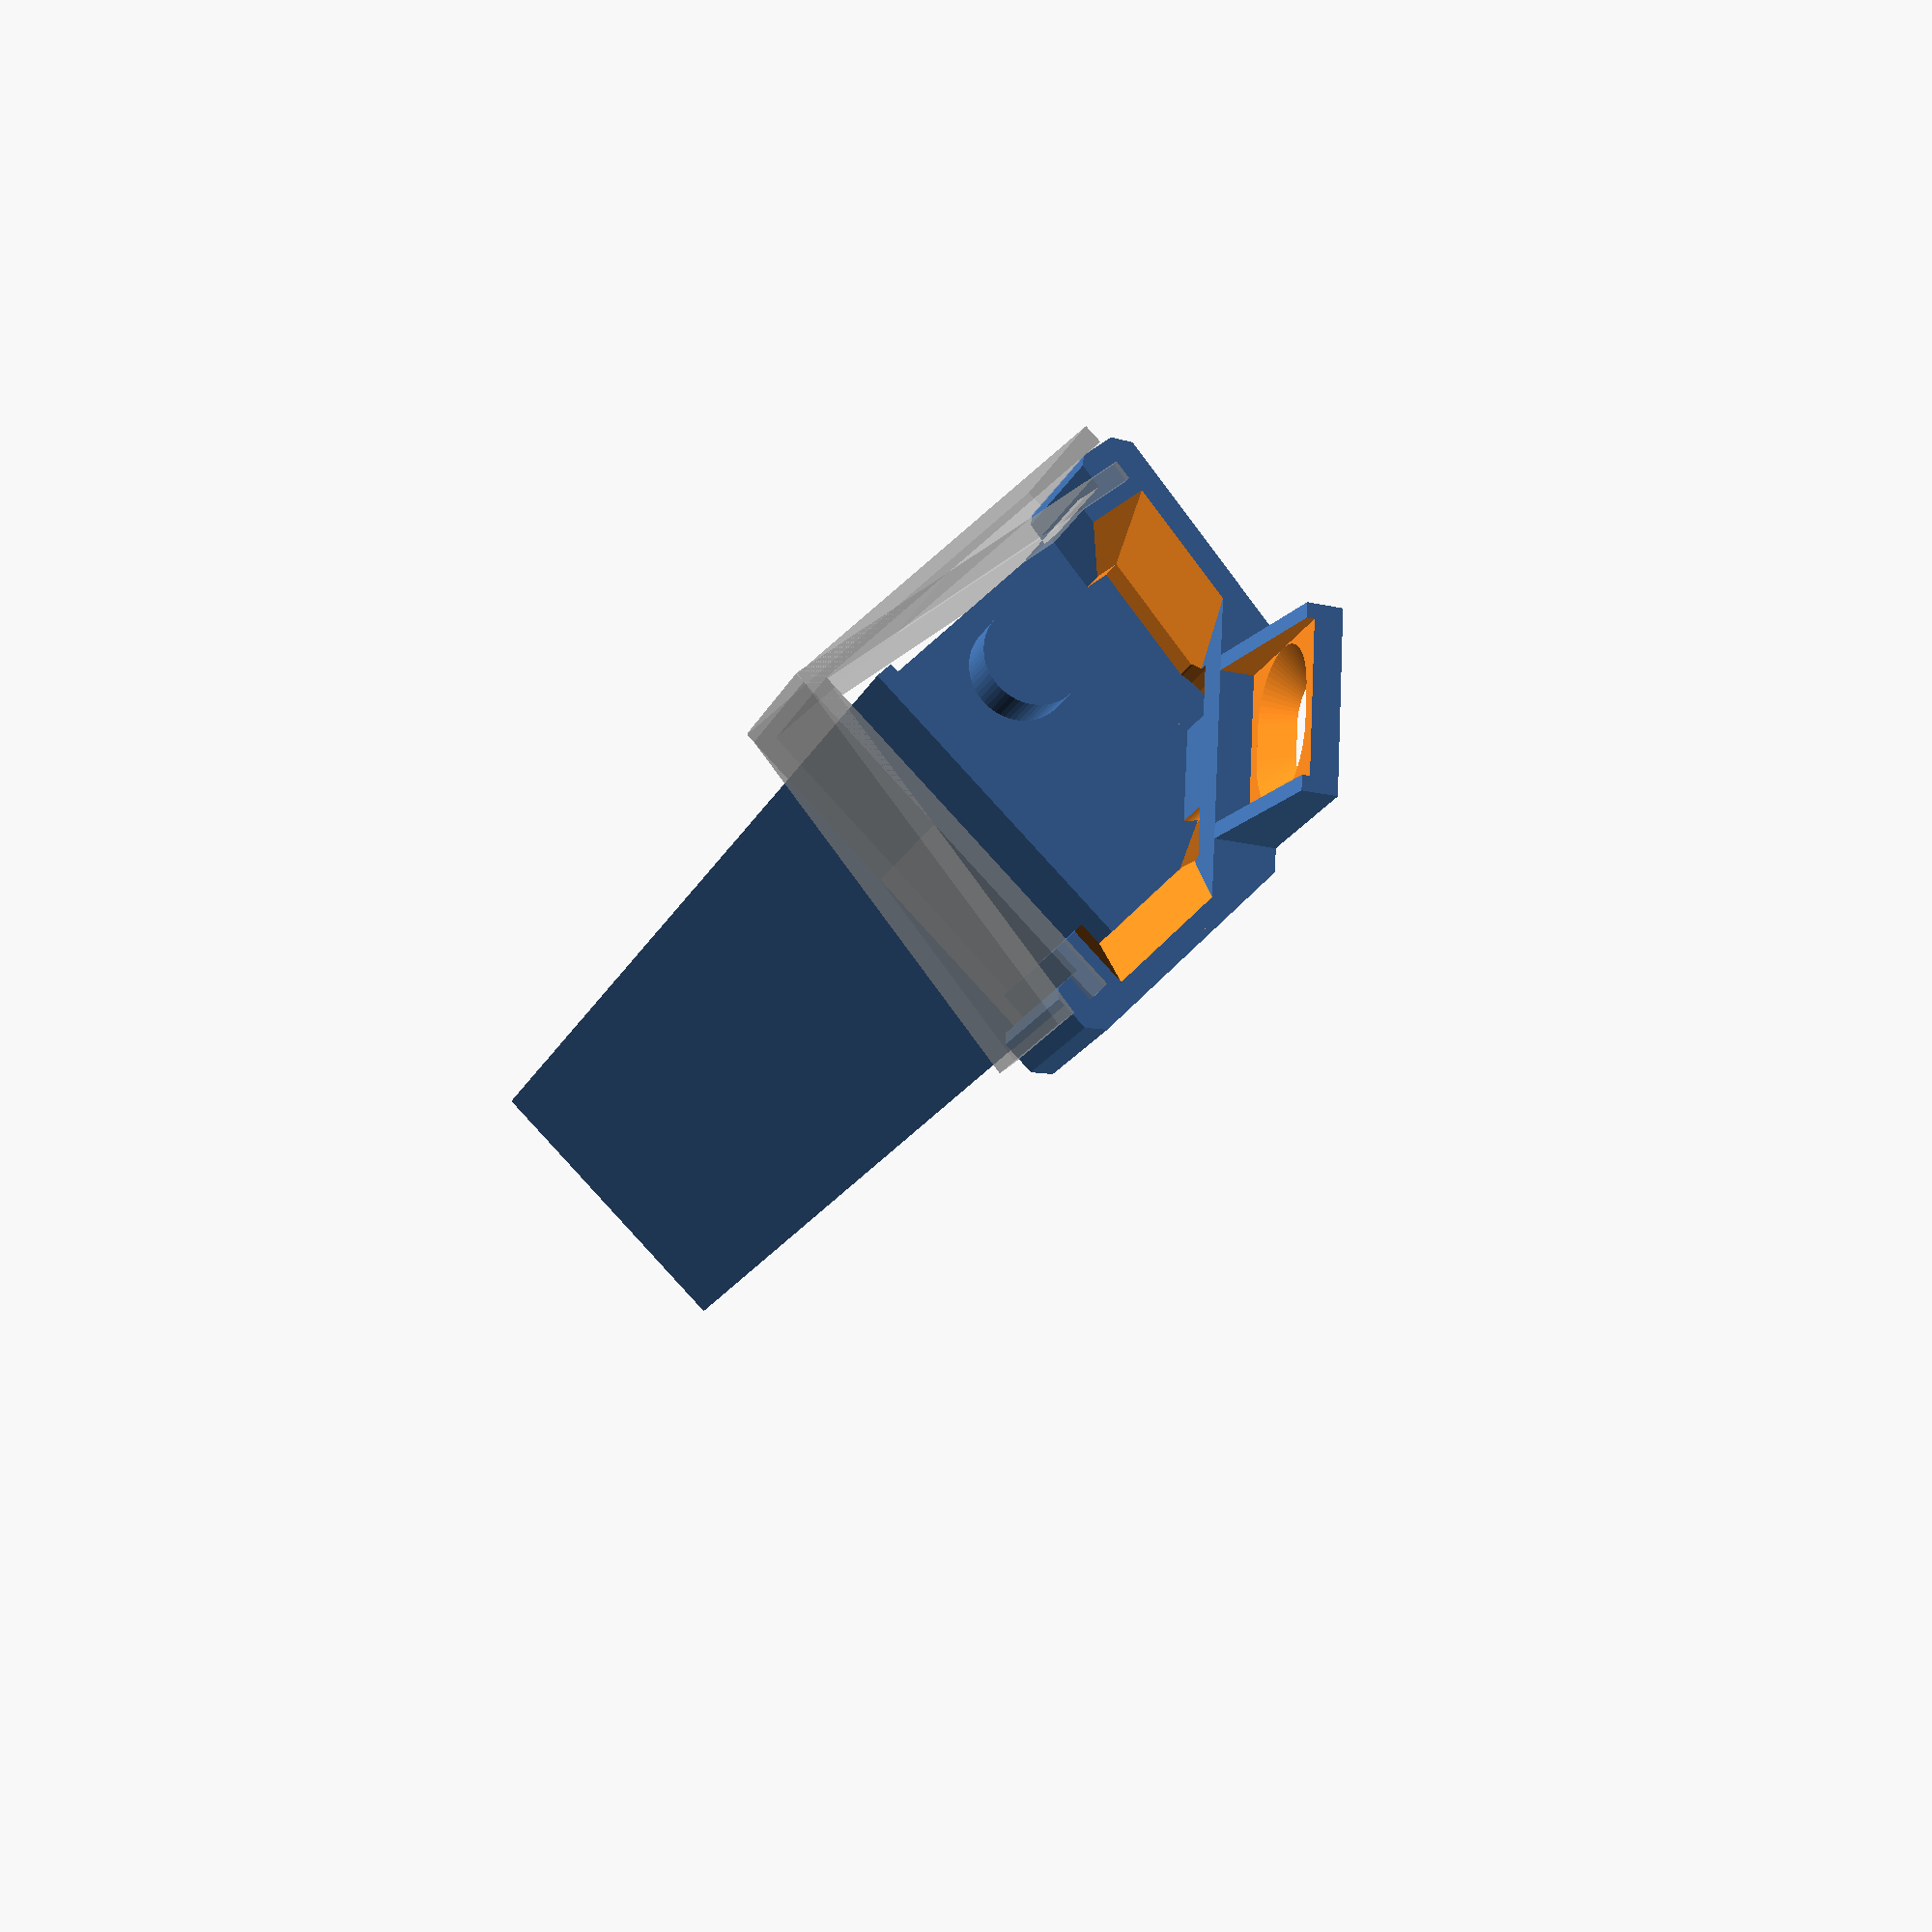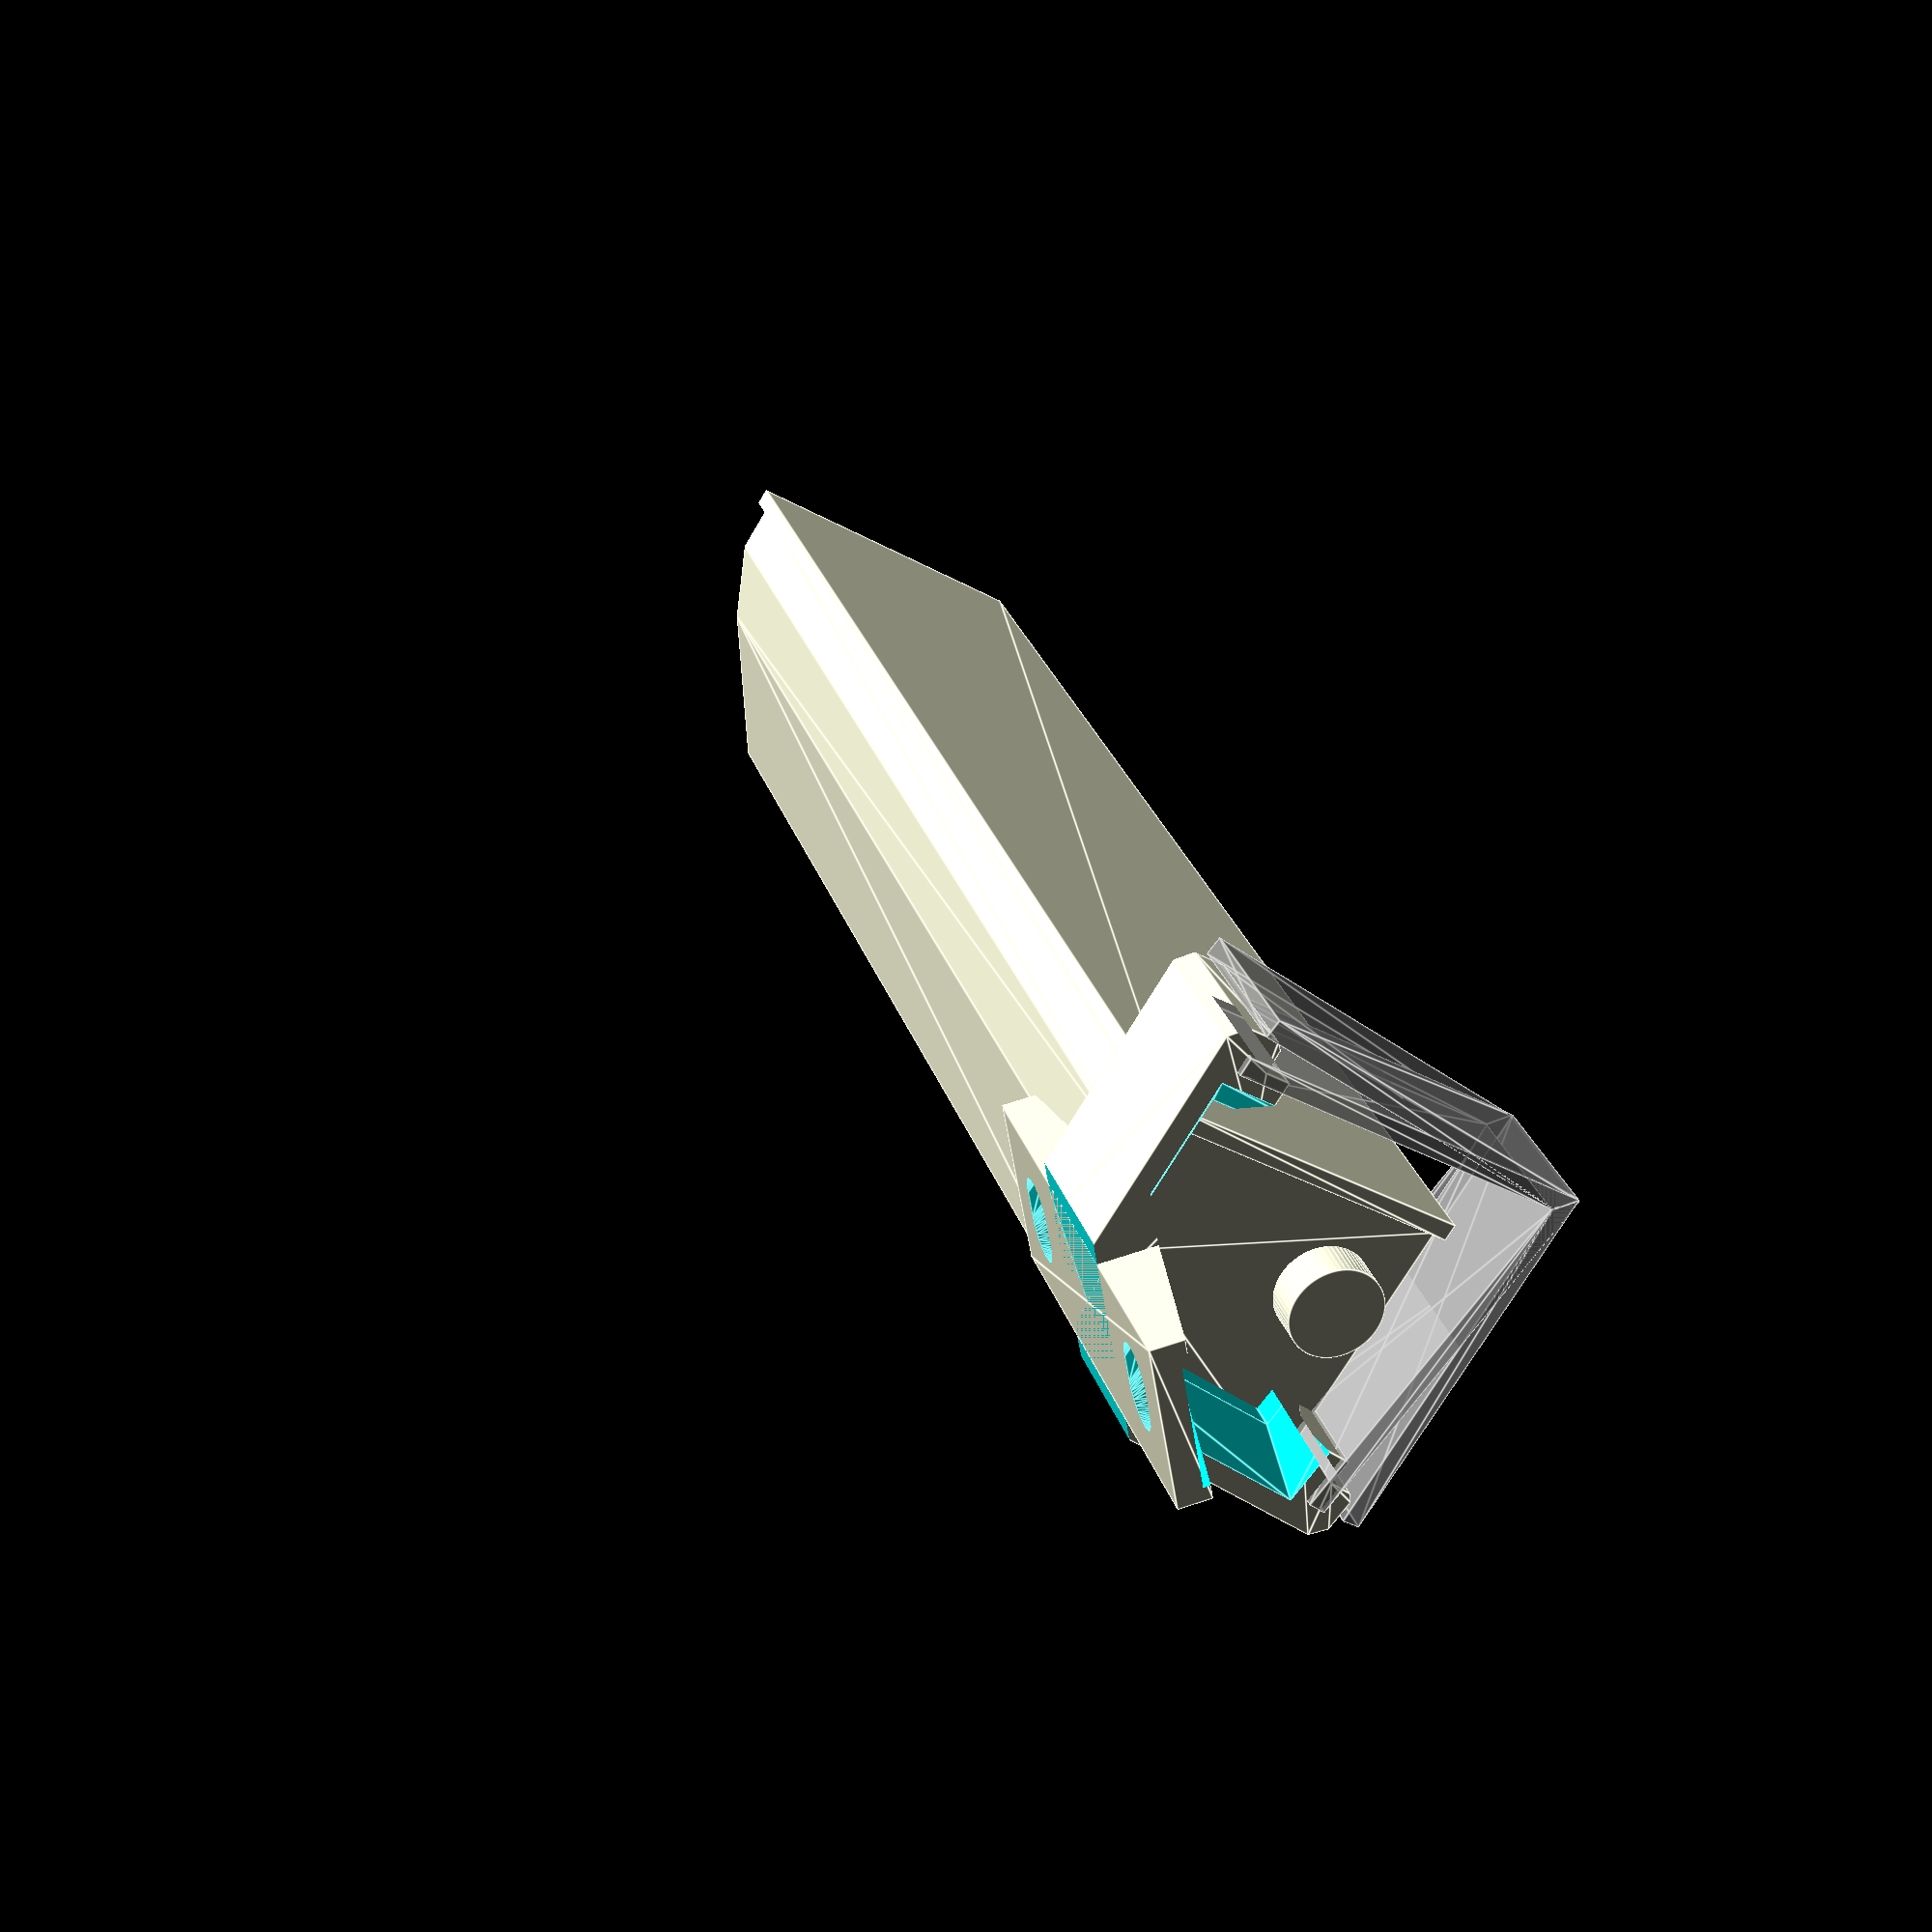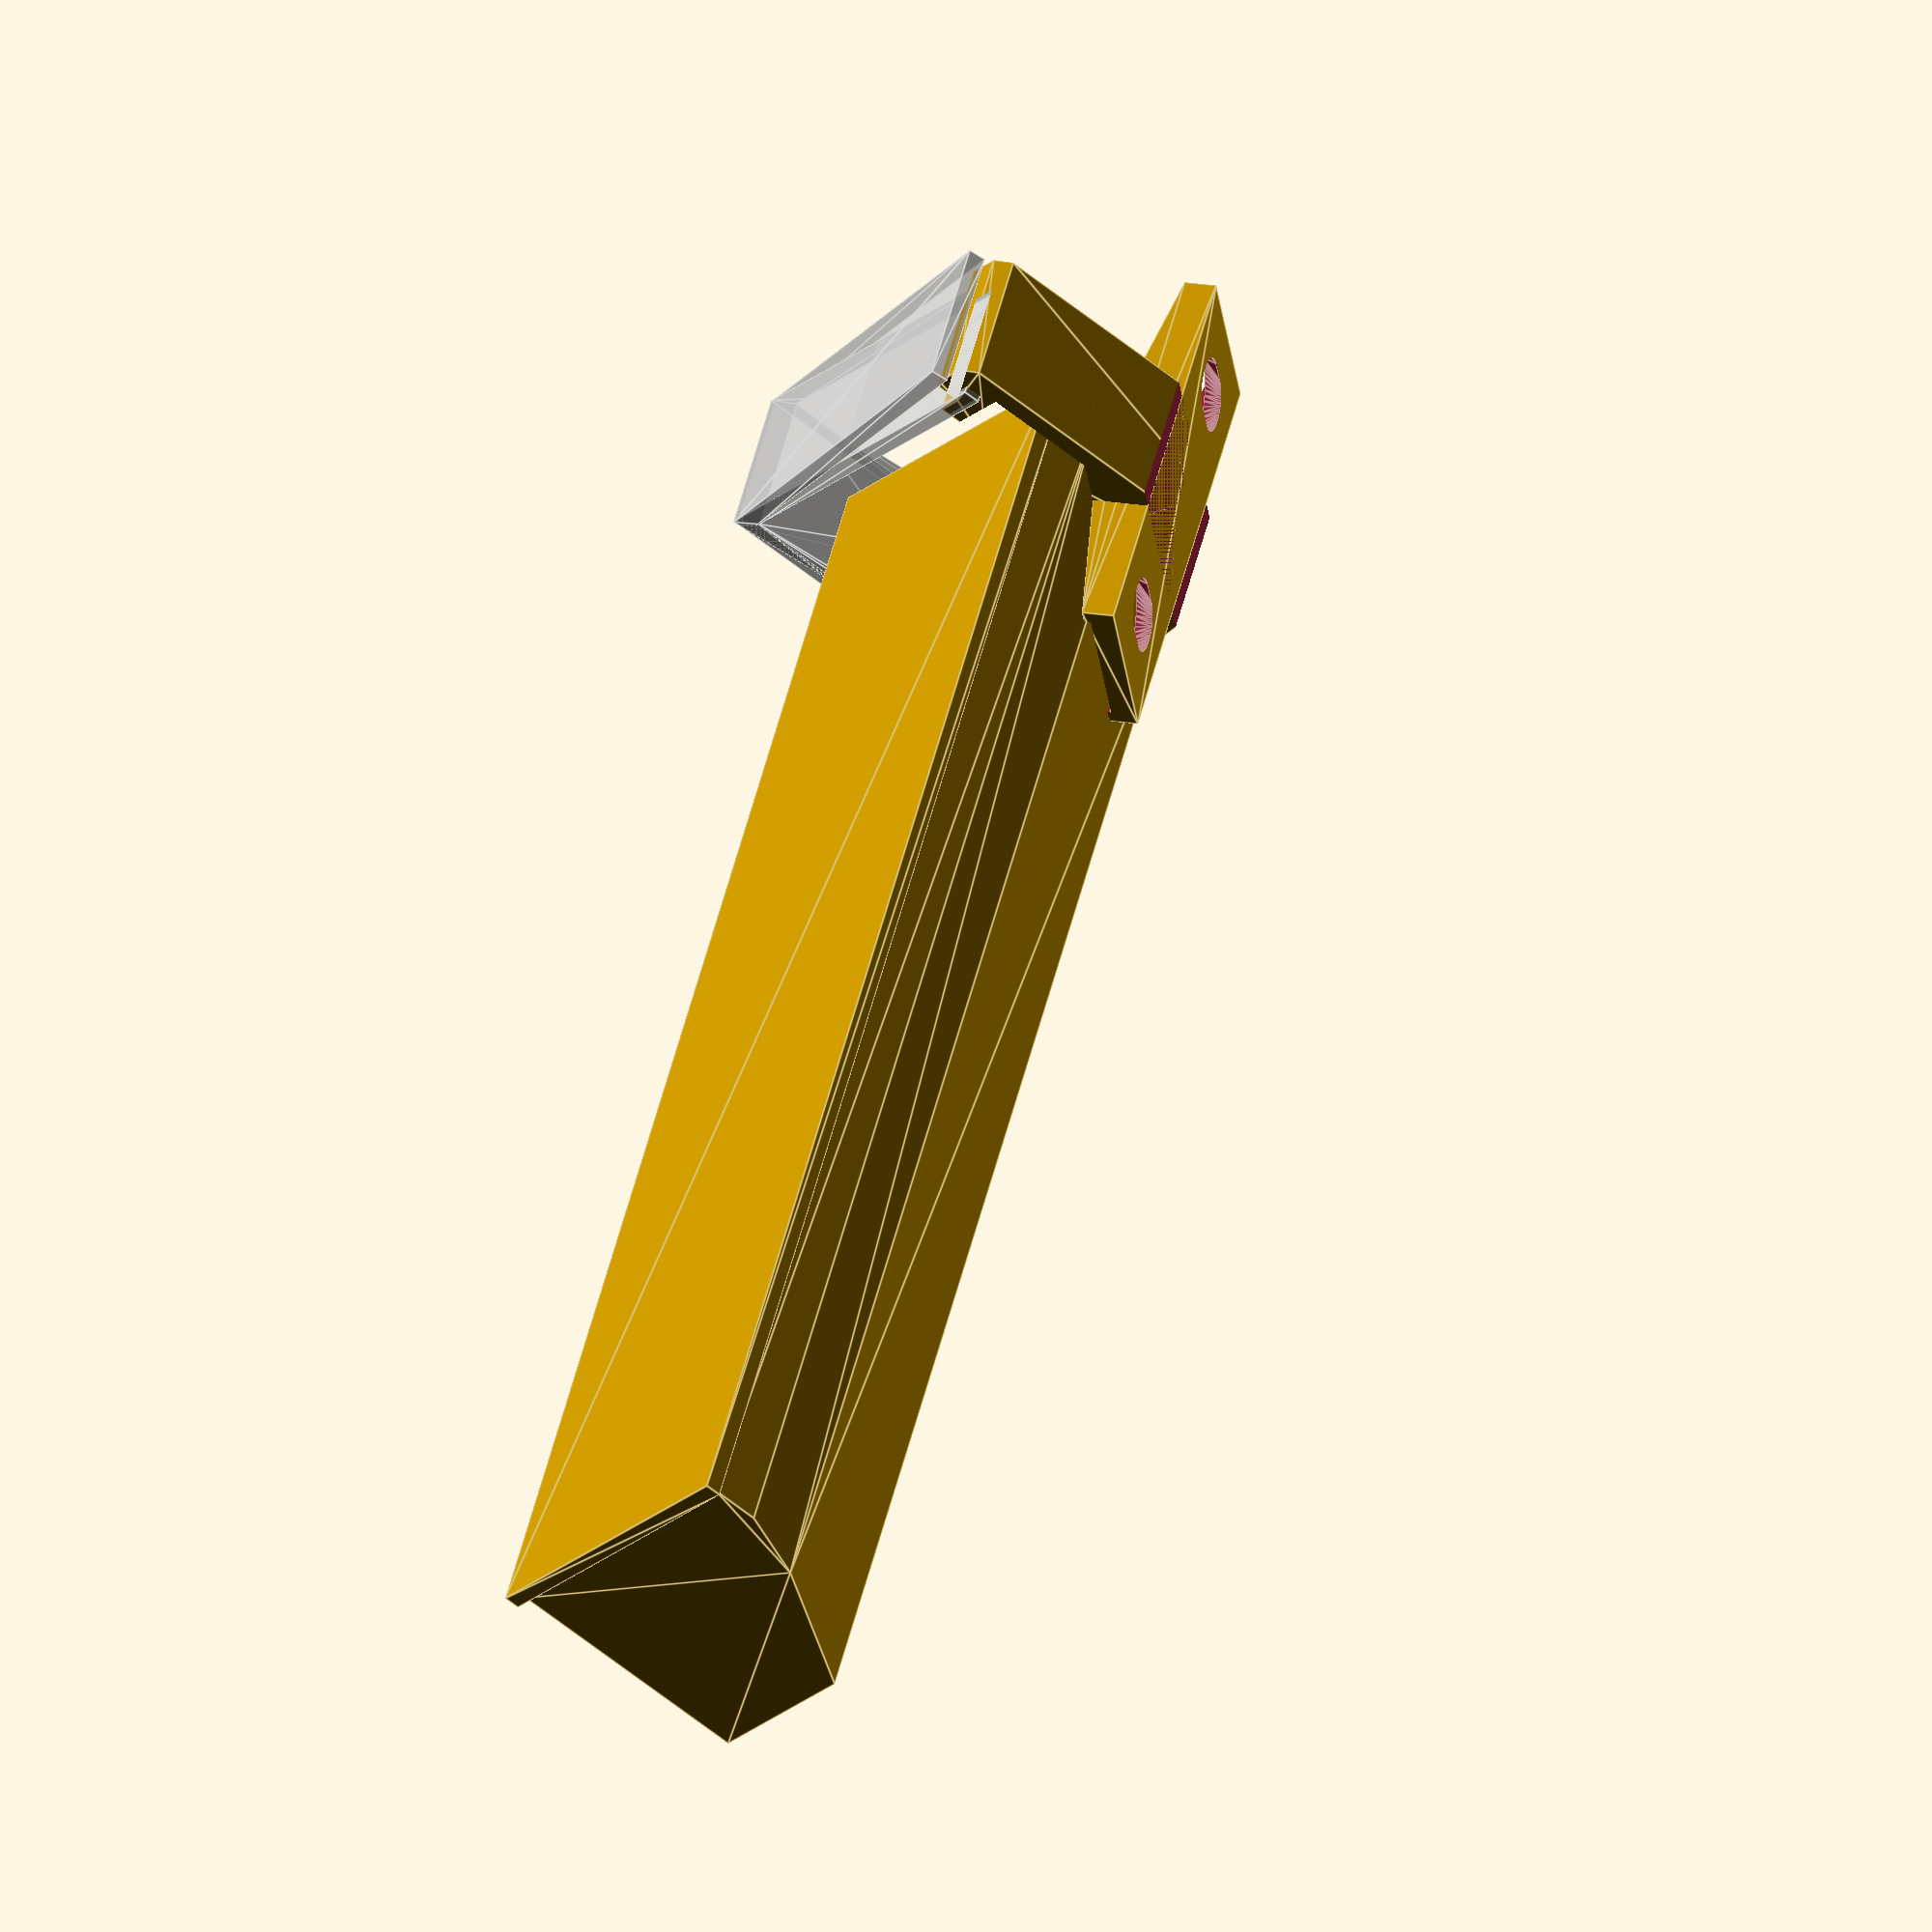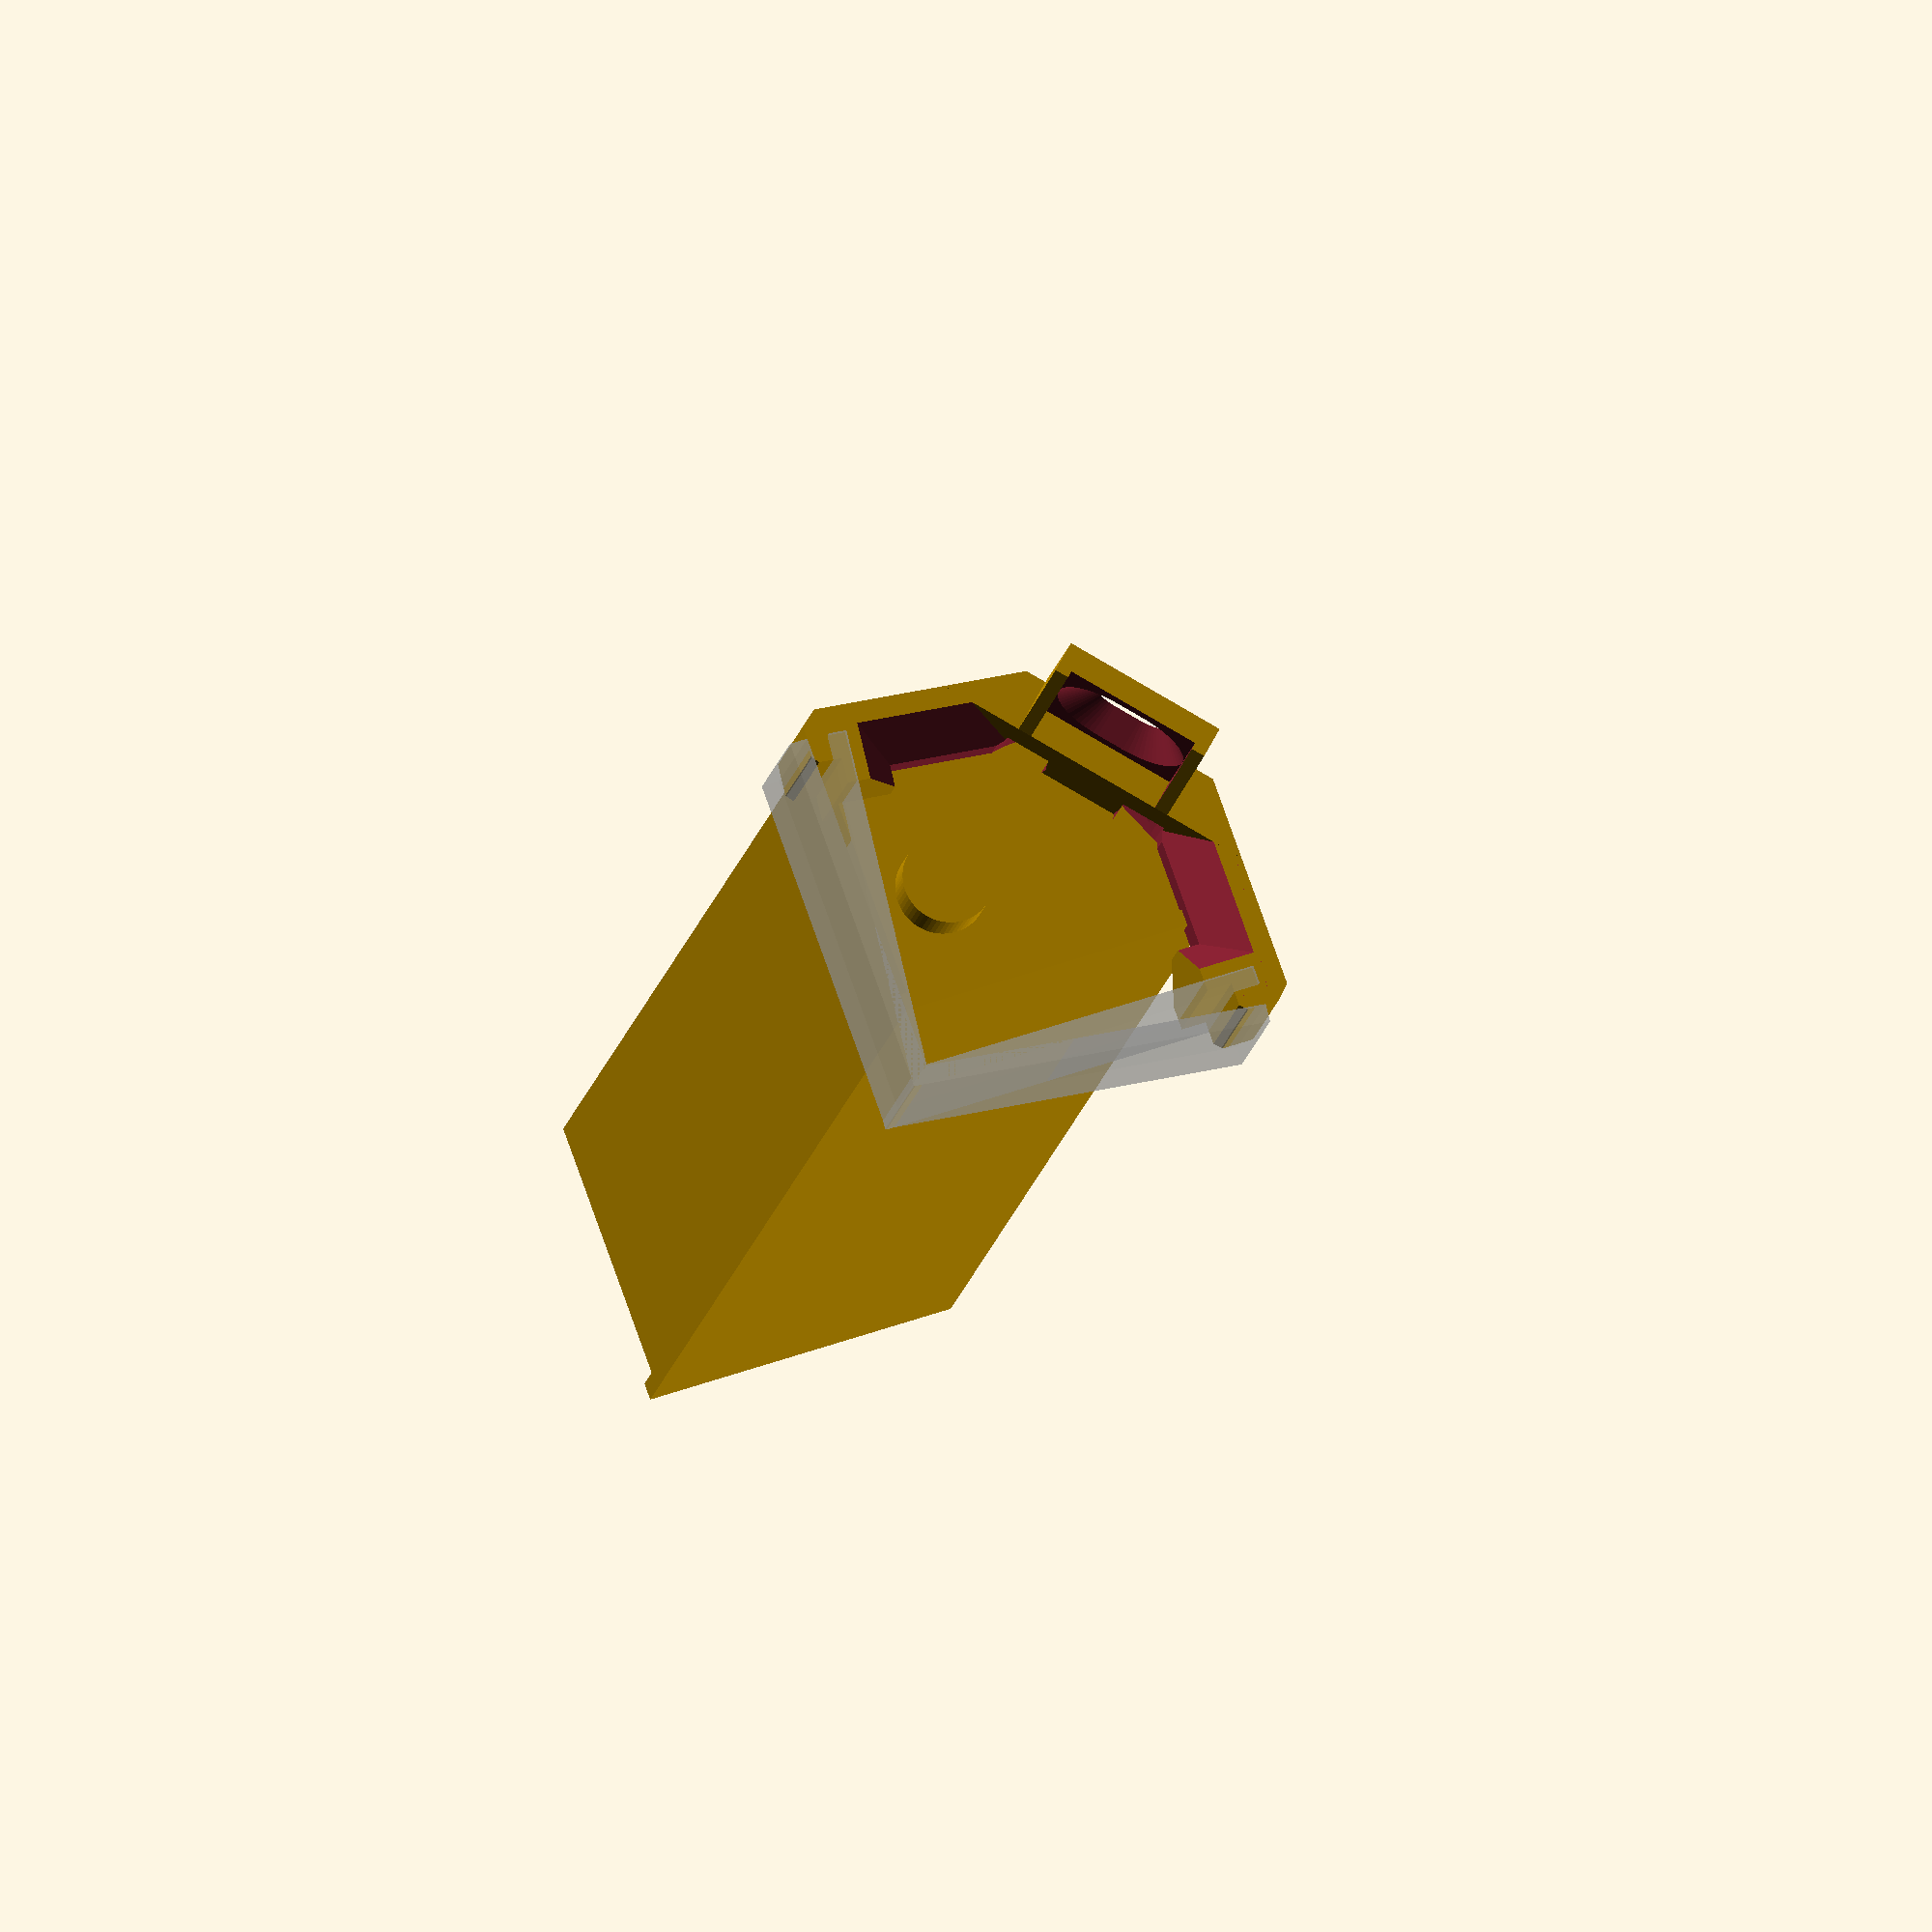
<openscad>
$fn = 64;

part = "mid"; // end, mid

a =  1.3; // ANGLE_PROFILE_THICKNESS
b =  1.0;
c =  2.0;
d =  1.8;
e =  1.5;
f =  1.0;
g =  0.5;
h =  1.5;
i =  2.5;
j = 10.0;
k =  2.5;
l =  part=="mid"?0.0:1.6;
m = 25.4; // ANGLE_PROFILE_SIZE
n =  4.0; // bottom
o =  1.8; // foot bottom

r = 10.0; // foot with
s =  1.0; // foot wall thickness
p = 20.0; // screw distancemodel
q =  0.5; // foot edge
u =  4.0;
v =  8.0;
w =  5.0;
aa = 0.0;
bb = 2.0; // screw slide
cc = d*2;

dd = 4.5; // ti-rib width
ee = 1.6; // ti-rib height
ff = 0.5; // ti-rib bottom
jj = 83.5; // ANGLE_PROFILE_ANGLE
ii = 30.0;
gg =  6.0;
hh =  15.0;
kk = 4.0;

ab =    5.3; // PCB_TO_ANGLE_PROFILE
ai =    2.2; // PCB_TO_SHIFT
ac =  22.7; // PCB_WIDTH
ad = 100.0; // PCB_LENGTH
ae =   1.2; // PCB_THICKNESS
af =   3.2; // PCB_BOTTOM_CLEARANCE_DEPTH
ag =   1.0; // PCB_BOTTOM_MARGIN_1
ah =   1.5; // PCB_BOTTOM_MARGIN_1

if(part == "mid" || part == "end") {
    difference() {
        union() {
            mirror_copy([1,0,0]) grip();
            foot();
        }
        tyrib();
    }
    trans_rot() rotate(-90, [1,0,0]) {
        translate([ai,0, a/2+ab]) pcb();
    }
}

module pcb() {
    // PCB Board
    linear_extrude(ae) square([ac, ad]);
    translate([0,0,ae]) {
        translate([5.48, 7.88]) power_jack();
        hull() {
            translate([.6,.6])cube([ac-1.2,ad-1.2, 3.5]);
            translate([.6,.6])cube([19,ad-1.2, 9.0]);
            translate([.6,.6])cube([12,ad-1.2, 19.0]);
        }
    }
}
module power_jack(h=3) {
    translate([-9.6/2, -7.2]) cube([9.6, 14.4, 11.2]);
    translate([0, 0, 6.5]) rotate(90, [1,0,0])cylinder(d=6.5, h=h+7.2);
}

module tyrib() {
    
    rotate(90, [1,0,0])linear_extrude(dd, center=true) difference() {
        hull() mirror_copy() {
            radius = n - ff + kk;
            translate([hh / 2 - radius,ff+radius]) {
                circle(radius);
            }
        }
        hull() mirror_copy() {
            radius = n - ff - ee;
            translate([gg / 2 - radius,n]) {
                circle(radius);
            }
        }
    }
}

module grip() {
    cut_below_z(0) cut_below_x(-.01) difference() {
        trans_rot() clamb_outer();
        cut_below_z(n) trans_rot() hole();
        trans_rot() %profile();
    }
}

module foot() {
    difference() {
        hull() {
            linear_extrude(o + q) {
                square([r+s*2, p+2*w], true);
            }
            linear_extrude(n) {
                square([r+s*2, j], true);
            }
        }
        translate([0,0,o]) linear_extrude(n) {
            square([r, p+2*w+1], true);
        }
        translate([0, p/2]) screw();
        translate([0,-p/2]) screw();
    }
}

module screw() {
    
    hull() mirror_copy([1,0,0]) translate([bb/2,0]){
        rotate_extrude() polygon([
            [0,  o+1],
            [v/2,  o+1],
            [v/2,  o-aa],
            [u/2,  0],
            [0,    0],
        ]);
    }
    hull() mirror_copy([1,0,0]) translate([bb/2,0]){
        cylinder(d=u,1,center=true);
    }
}

module cut_below_z(z) {
    difference() {
        children();
        translate([0,0, z]) {
            mirror([0,0,1]) linear_extrude(m) {
                square(m, true);
            }
        }
    }
}

module cut_below_x(x) {
    difference() {
        children();
        rotate(90, [0,1,0])translate([-m+1,0, x]) {
            mirror([0,0,1]) linear_extrude(m) {
                square(m*2, true);
            }
        }
    }
}

module trans_rot() {
    translate([0,0,ii]) rotate(-90, [1, 0,0])rotate(45){
        rotate(-(jj-90)/2)children();
    }
}

module clamb_outer() {
    points = (part=="mid") ? [
        [m - cc   , a/2+b+i     ],
        [m - cc   , 0           ],
        [m - d    , 0           ],
        [m - d    , -a/2 - e + g],
        [m - d + g, -a/2 - e    ],
        [m + c - f, -a/2 - e    ],
        [m + c    , -a/2 - e + f],
        [m + c    , m + c + 1   ],
        [((a/2+b+i)+(m - cc))/2,
         ((a/2+b+i)+(m - cc))/2]
    ] : [
        [-a/2-b - tan(90 - jj) * (a/2+b), -a/2-b],
        [m - d    , -a/2-b      ],
        [m + c - f, -a/2-b    ],
        [m + c    , -a/2-b + f],
        [m + c    , m + c + 1   ]
    ];
    linear_extrude(j,center=true) {
        polygon(points);
    }
}

module hole() {
    translate([a/2+b,a/2+b]) {
        size=m+c-h-a/2-b;
        size1=size-2*i;
        mirror_copy([0,0,1]) hull() {
            
            translate([0,0,j/2]) cube([size, size, 1]);
            translate([i,i,k/2]) cube([size1, size1, 1]);
        }
        translate([i,i,-k])cube([size1, size1, k*2]);
    }
}
module profile() {
    if(l==0) {
        linear_extrude(j + 1, center=true) difference() {
            translate([-a/2,-a/2])square(m+a/2);
            translate([ a/2, a/2])square(m+a/2);
        }
    } else {
        mirror_copy([0,0,1])translate([0,0,l/2]) {
            linear_extrude(j/2 + 1) difference() {
                translate([-a/2,-a/2])square(m+a/2);
                translate([ a/2, a/2])square(m+a/2);
            }
        }
    }
}

module mirror_copy(vec) {
    children();
    mirror(vec) children();
}

function points_rotate(points, a) = [
    for(p=points) [
        sin(a) * p[0] + cos(a) * p[1],
        cos(a) * p[0] + -sin(a) * p[1],
    ]
];

function points_diagonal_mirror(
    points,
    sx=1,
    sy=1
) = concat(
    points, 
    [
        for(i=[len(points)-1:-1:0]) [
            sx * points[i][1],
            sy * points[i][0]
        ]
    ]
);
</openscad>
<views>
elev=27.1 azim=99.2 roll=71.8 proj=p view=solid
elev=119.9 azim=120.0 roll=289.1 proj=p view=edges
elev=159.4 azim=120.8 roll=73.8 proj=o view=edges
elev=111.6 azim=191.7 roll=152.1 proj=o view=wireframe
</views>
